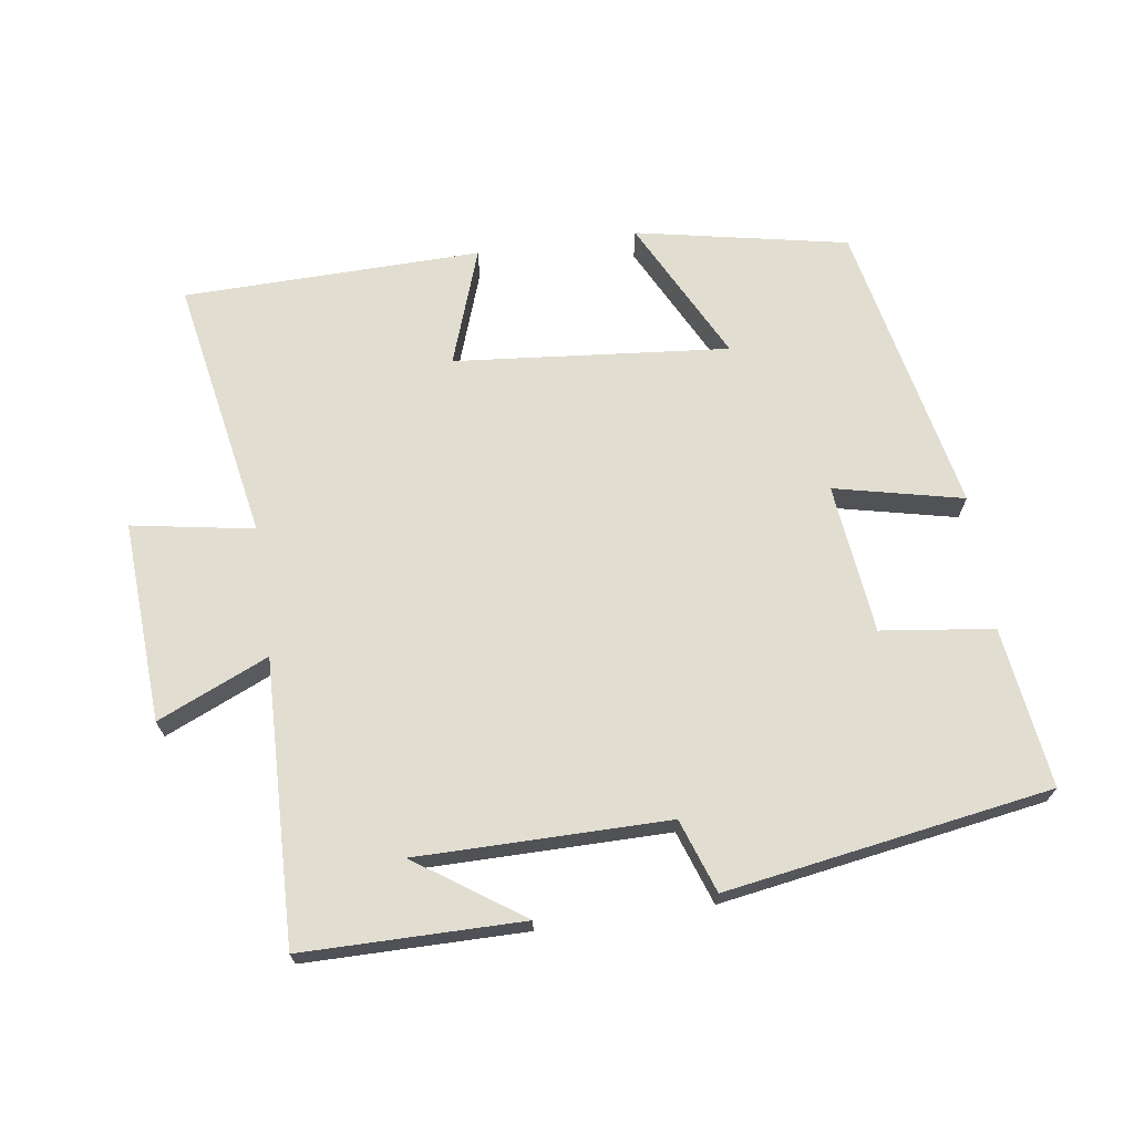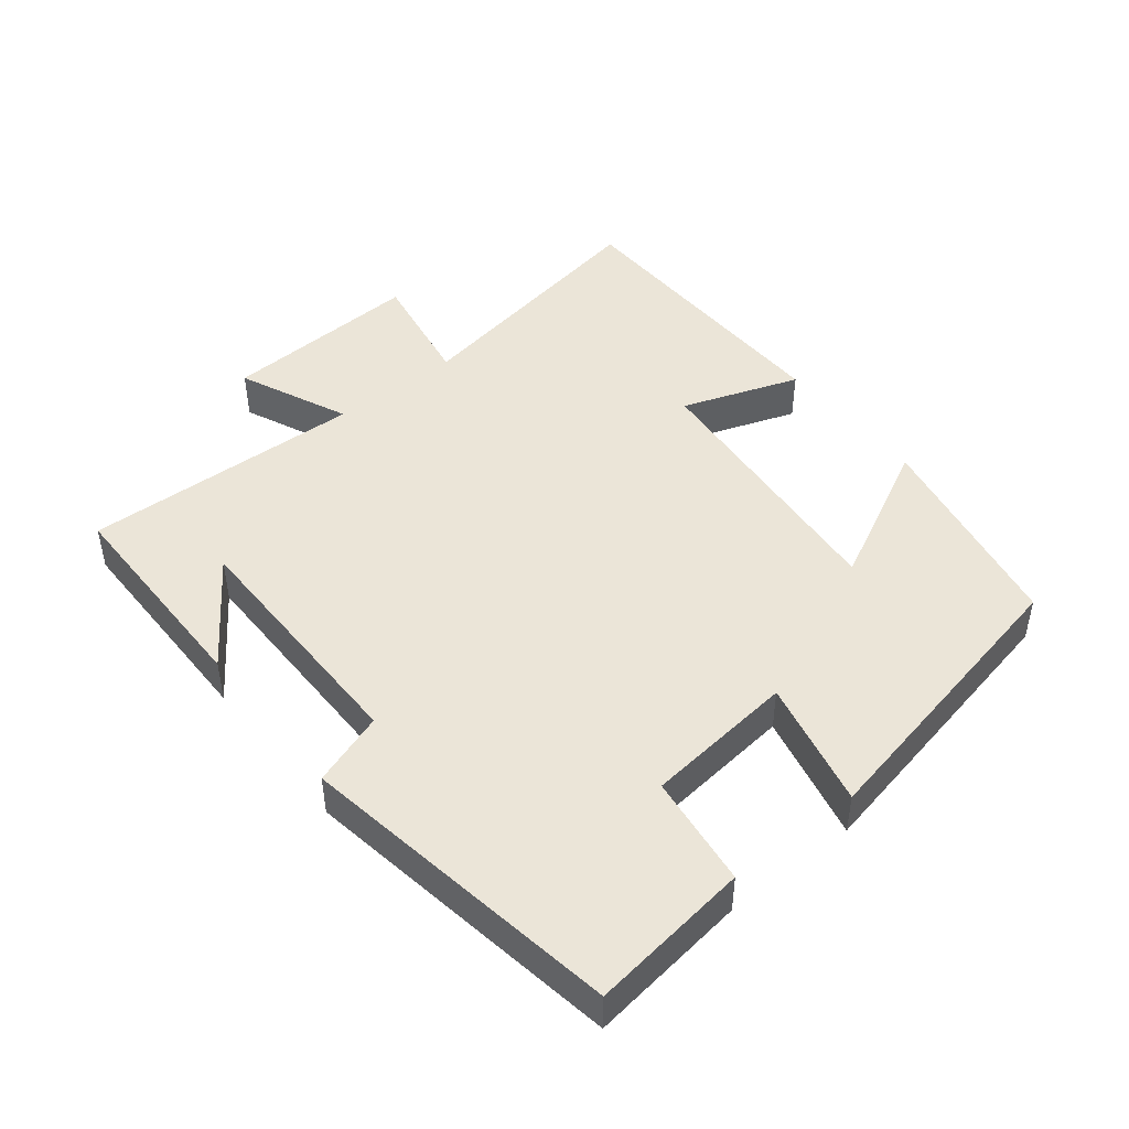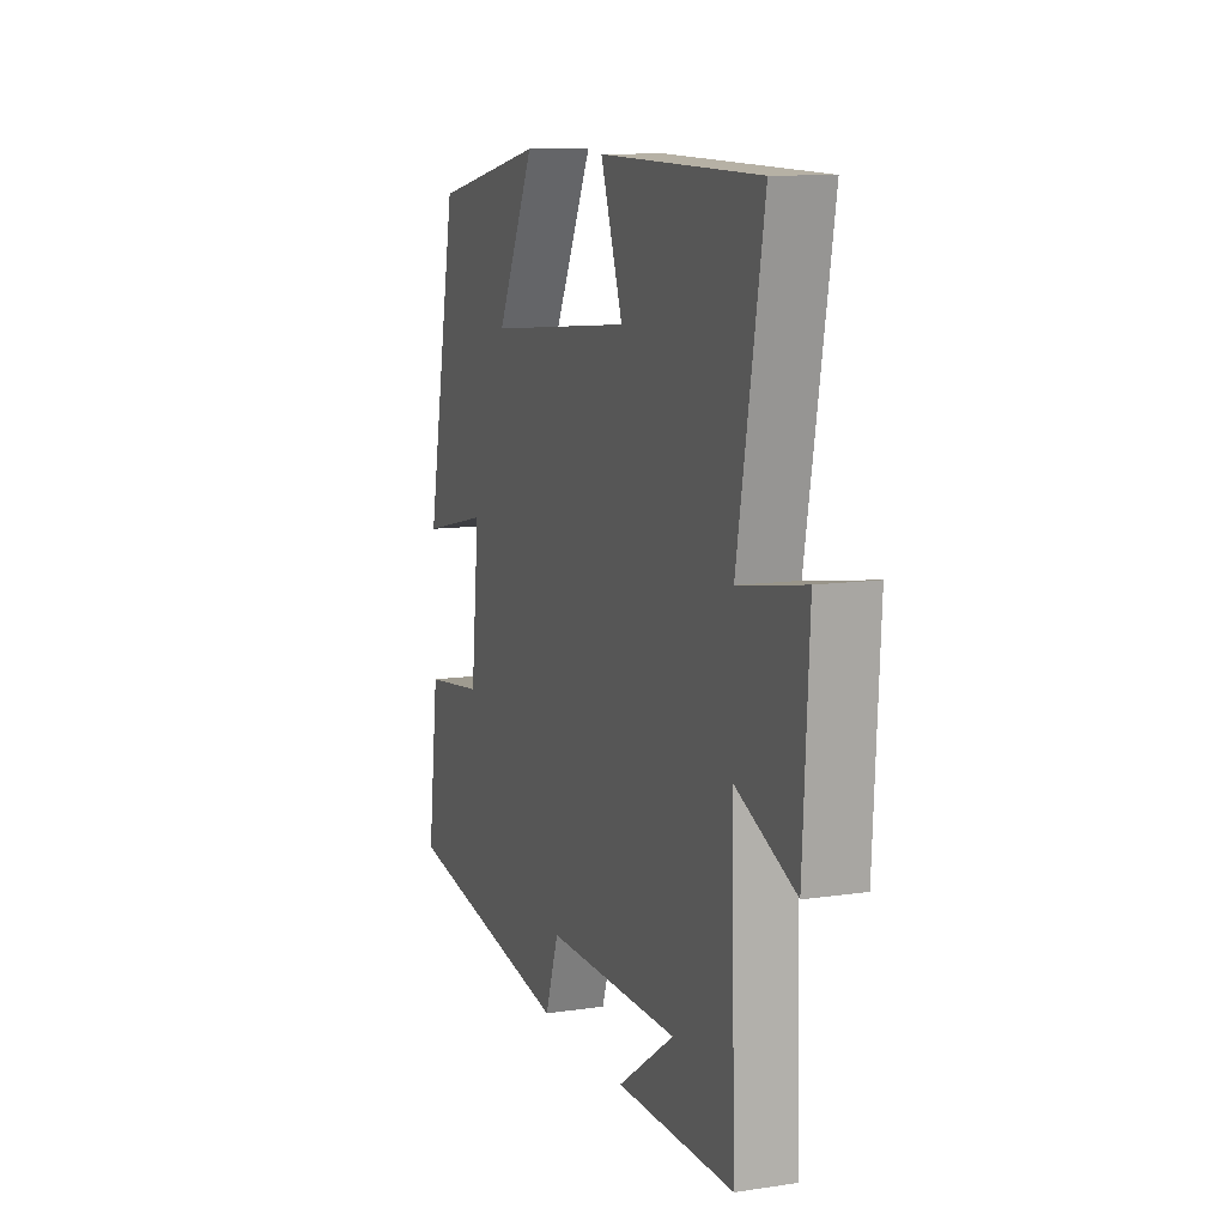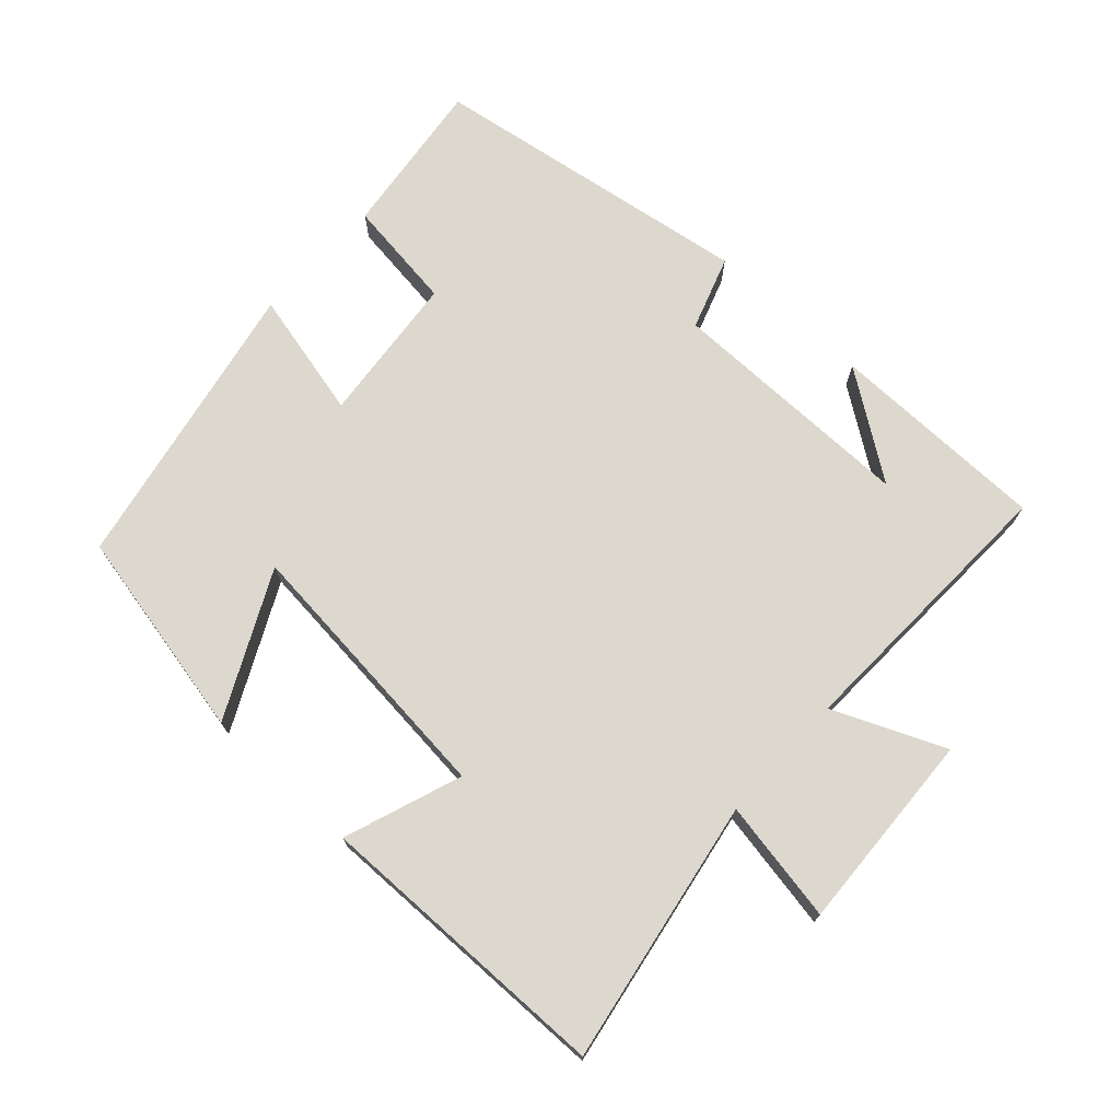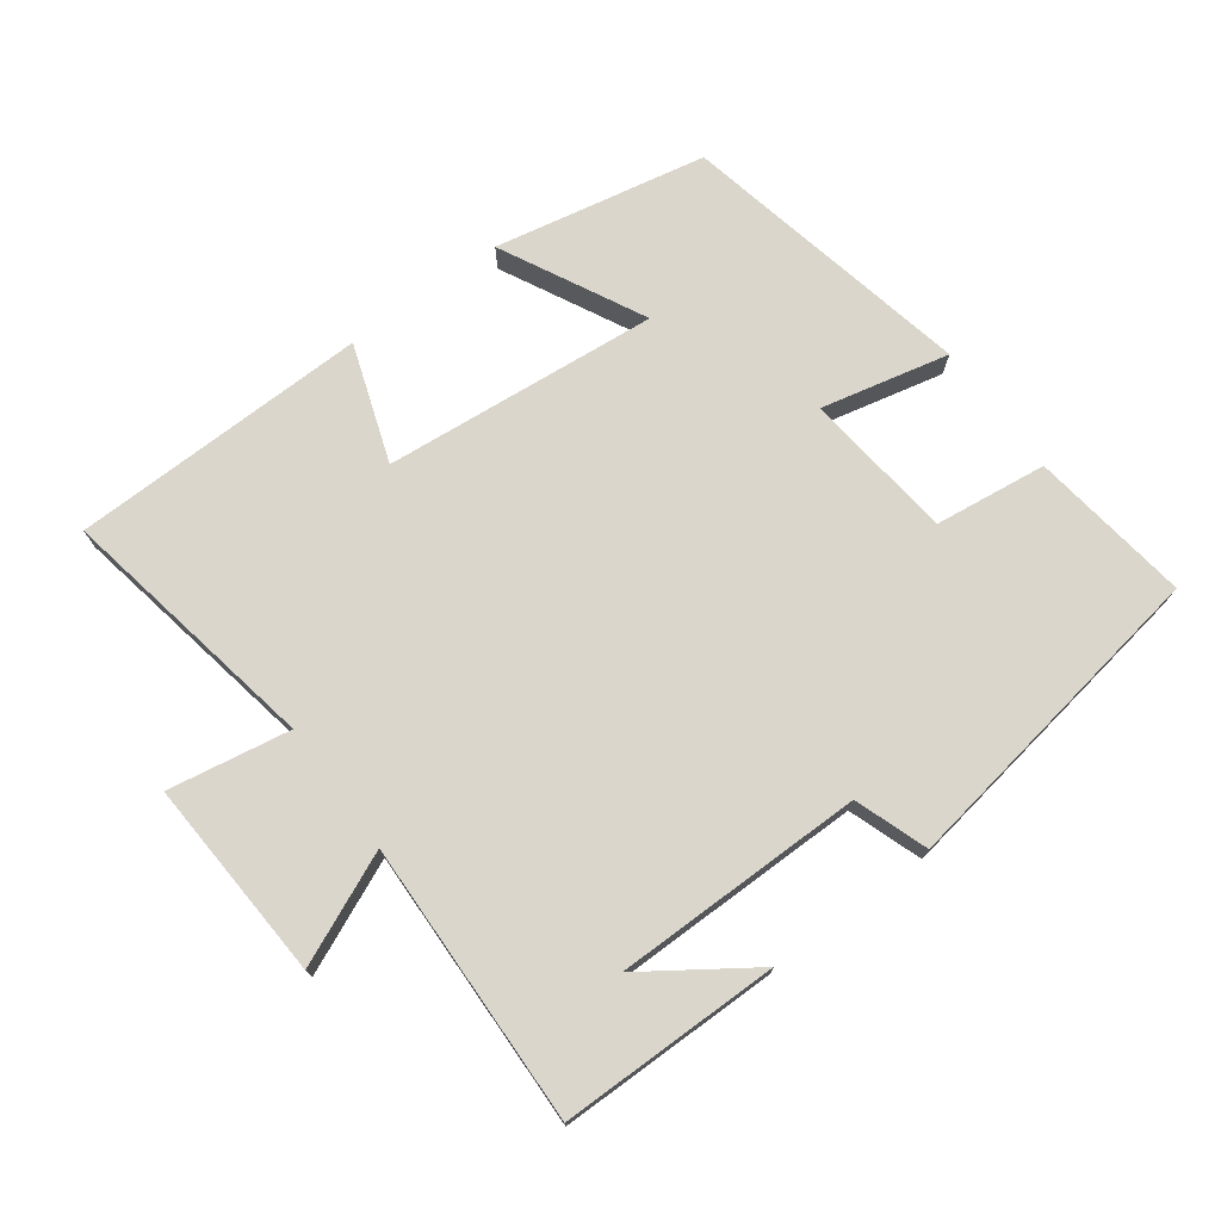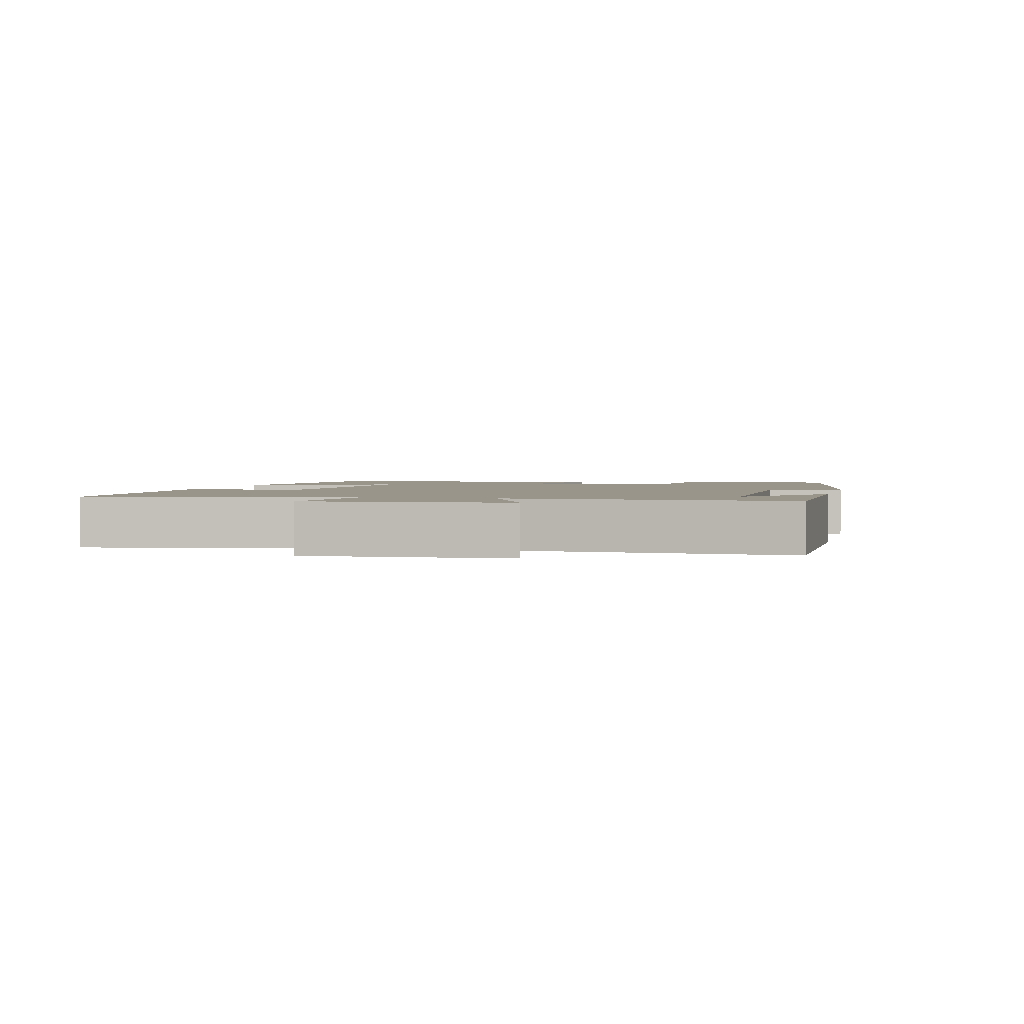
<metadata>
{"format":"obj","ext":"obj","renderer":"f3d","projection":"perspective","resolution":1024,"background":"white","views":[{"elev":68.8,"azim":171.7,"up":"+Y"},{"elev":46.0,"azim":-128.6,"up":"+Y"},{"elev":11.0,"azim":69.8,"up":"+Z"},{"elev":72.2,"azim":42.8,"up":"+Y"},{"elev":73.7,"azim":143.4,"up":"+Y"},{"elev":2.2,"azim":103.9,"up":"+Y"}]}
</metadata>
<code>
v -0.412 0.07 0.438
v -0.102 0.07 0.5
v -0.208 0.07 0.29
v 0.194 0.07 0.328
v 0.134 0.07 0.5
v 0.57 0.07 0.492
v 0.5 0.07 0.107
v 0.678 0.07 0.138
v 0.662 0.07 -0.156
v 0.5 0.07 -0.085
v 0.513 0.07 -0.498
v 0.192 0.07 -0.5
v 0.347 0.07 -0.393
v -0.019 0.07 -0.393
v -0.056 0.07 -0.5
v -0.531 0.07 -0.424
v -0.5 0.07 -0.19
v -0.336 0.07 -0.169
v -0.312 0.07 0.051
v -0.5 0.07 0.008
v -0.412 0 0.438
v -0.102 0 0.5
v -0.208 0 0.29
v 0.194 0 0.328
v 0.134 0 0.5
v 0.57 0 0.492
v 0.5 0 0.107
v 0.678 0 0.138
v 0.662 0 -0.156
v 0.5 0 -0.085
v 0.513 0 -0.498
v 0.192 0 -0.5
v 0.347 0 -0.393
v -0.019 0 -0.393
v -0.056 0 -0.5
v -0.531 0 -0.424
v -0.5 0 -0.19
v -0.336 0 -0.169
v -0.312 0 0.051
v -0.5 0 0.008
f 19 20 1
f 16 17 18
f 15 16 18
f 14 15 18
f 13 14 18 19
f 11 12 13
f 10 11 13 19
f 7 8 9 10
f 7 10 19
f 4 5 6 7
f 3 4 7 19
f 1 2 3
f 1 3 19
f 21 40 39
f 38 37 36
f 38 36 35
f 38 35 34
f 39 38 34 33
f 33 32 31
f 39 33 31 30
f 30 29 28 27
f 39 30 27
f 27 26 25 24
f 39 27 24 23
f 23 22 21
f 39 23 21
f 1 21 22 2
f 2 22 23 3
f 3 23 24 4
f 4 24 25 5
f 5 25 26 6
f 6 26 27 7
f 7 27 28 8
f 8 28 29 9
f 9 29 30 10
f 10 30 31 11
f 11 31 32 12
f 12 32 33 13
f 13 33 34 14
f 14 34 35 15
f 15 35 36 16
f 16 36 37 17
f 17 37 38 18
f 18 38 39 19
f 19 39 40 20
f 20 40 21 1

</code>
